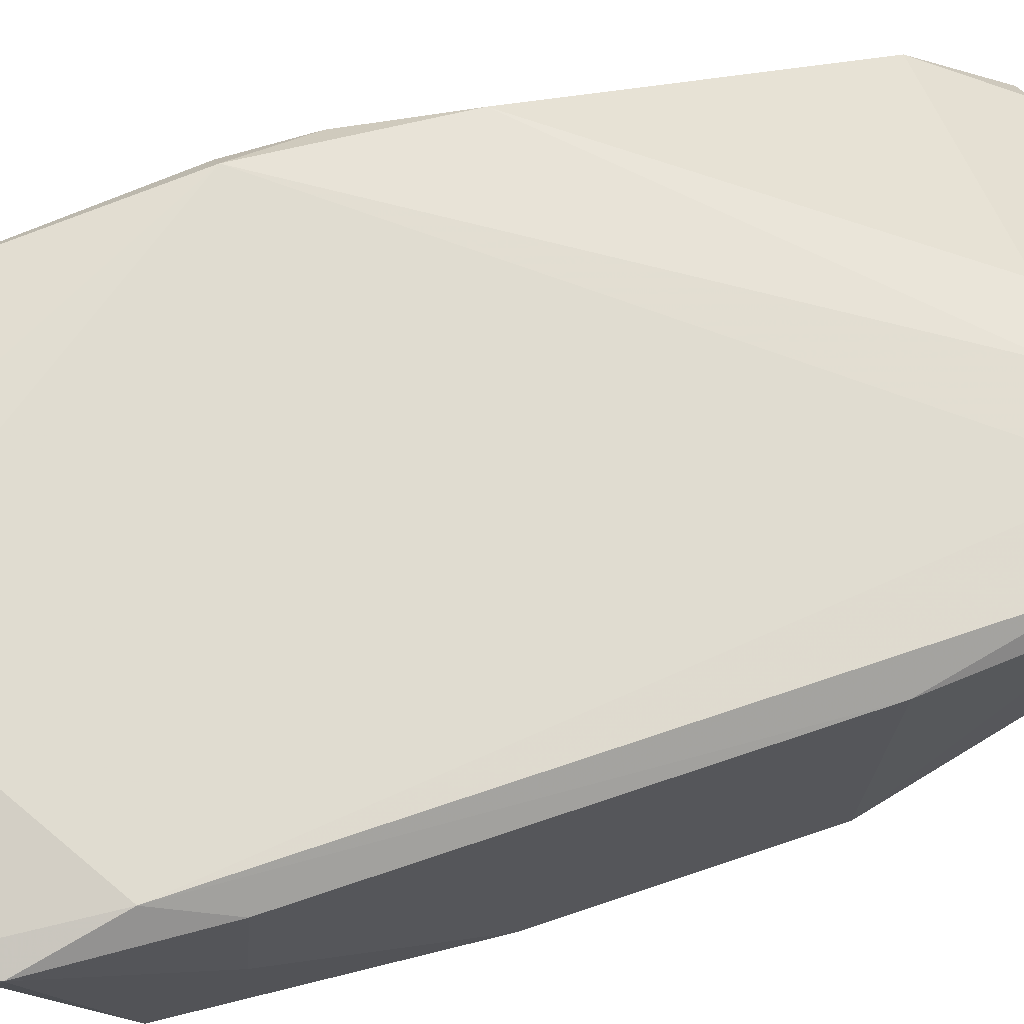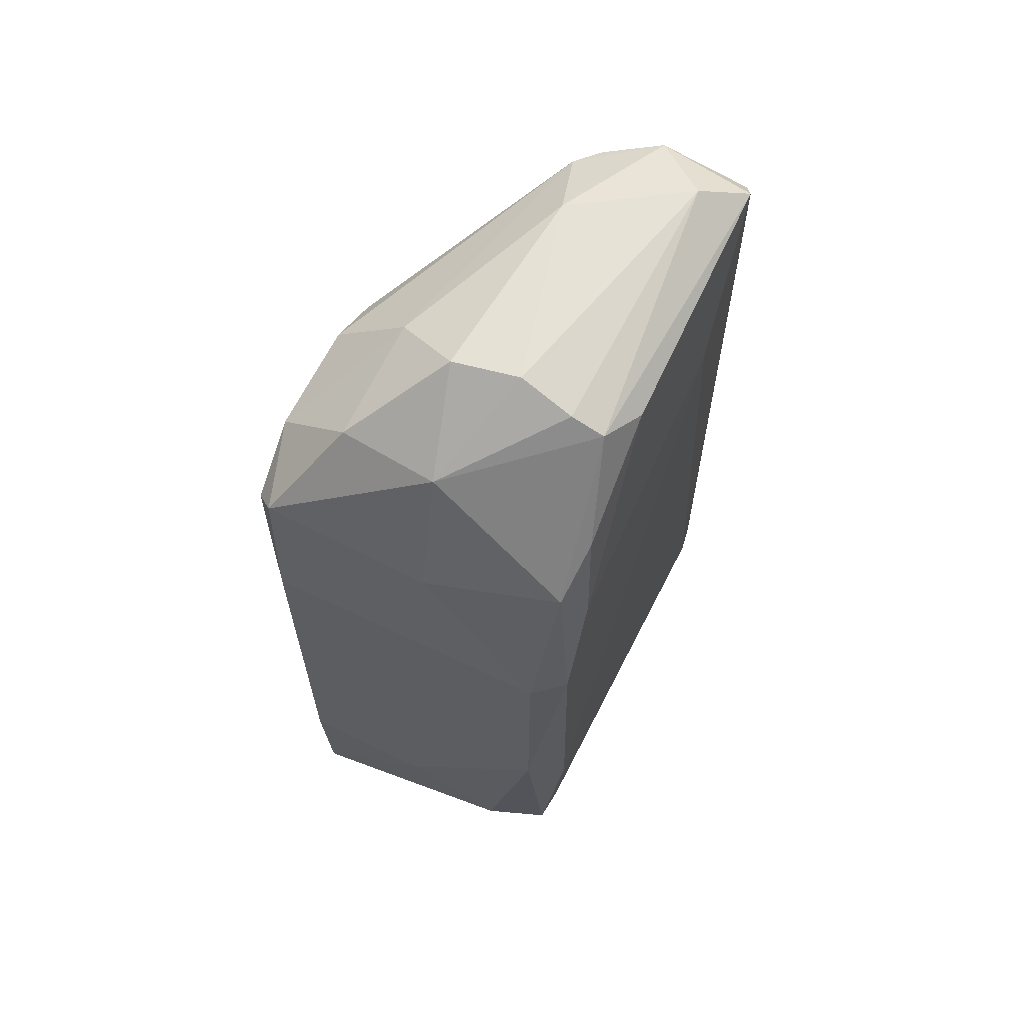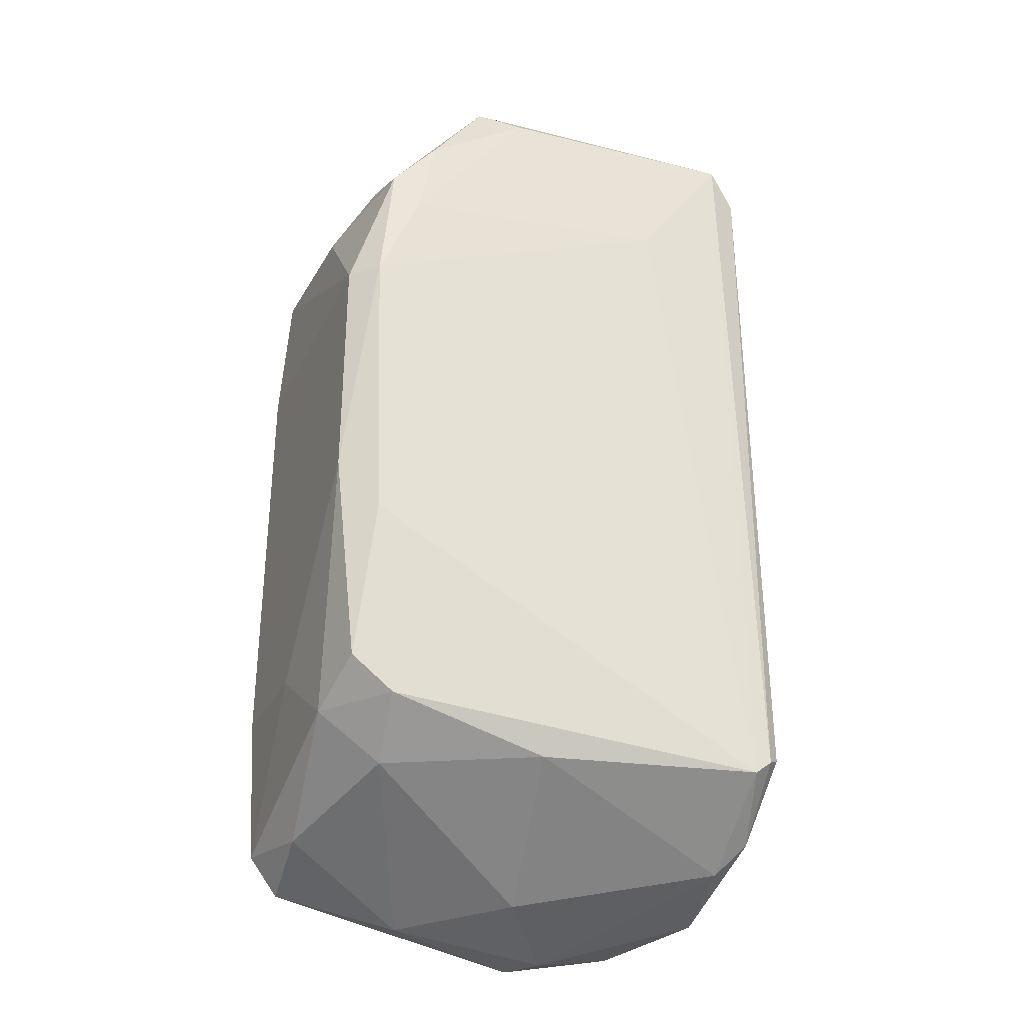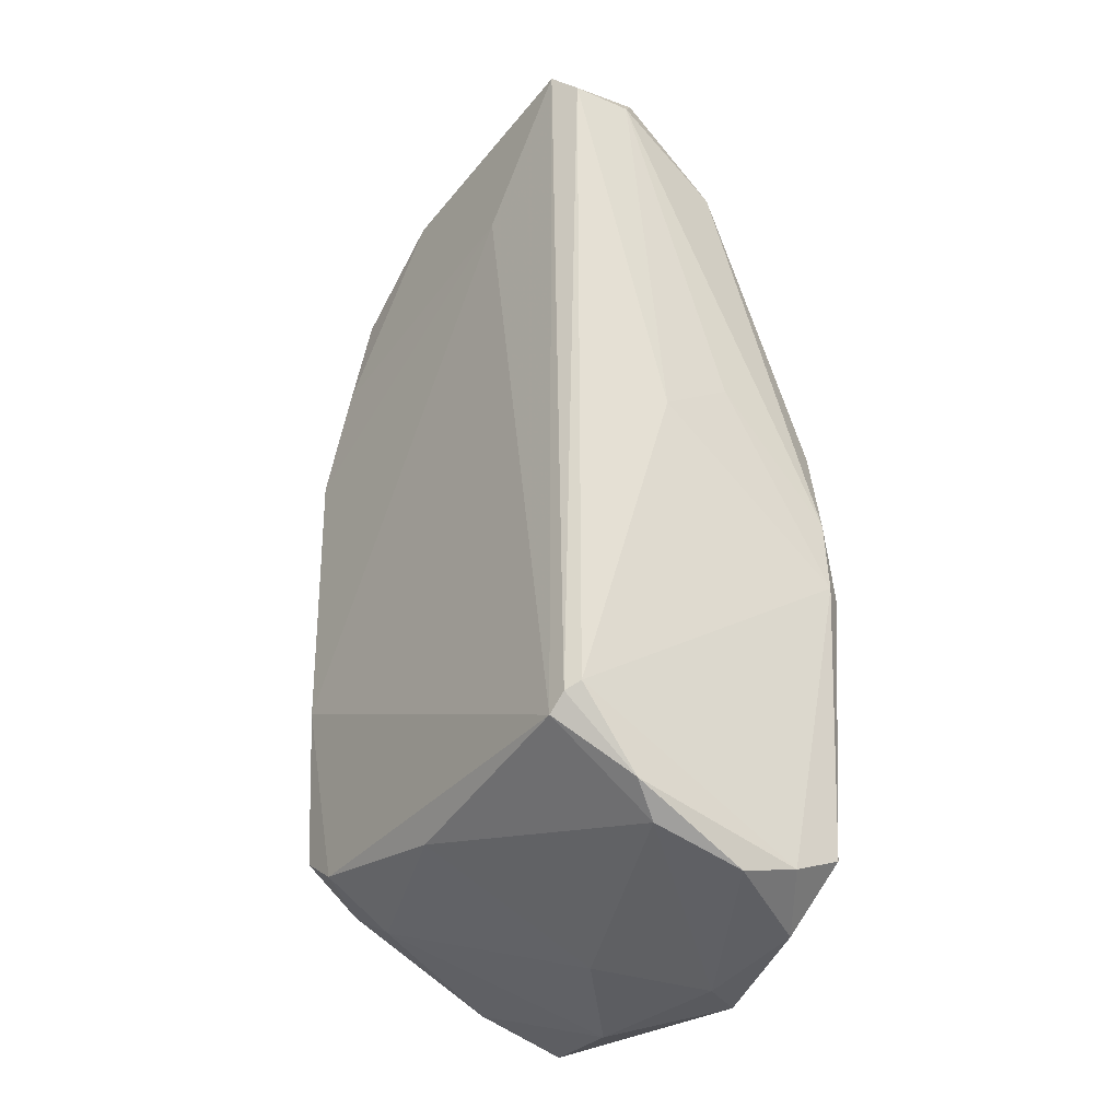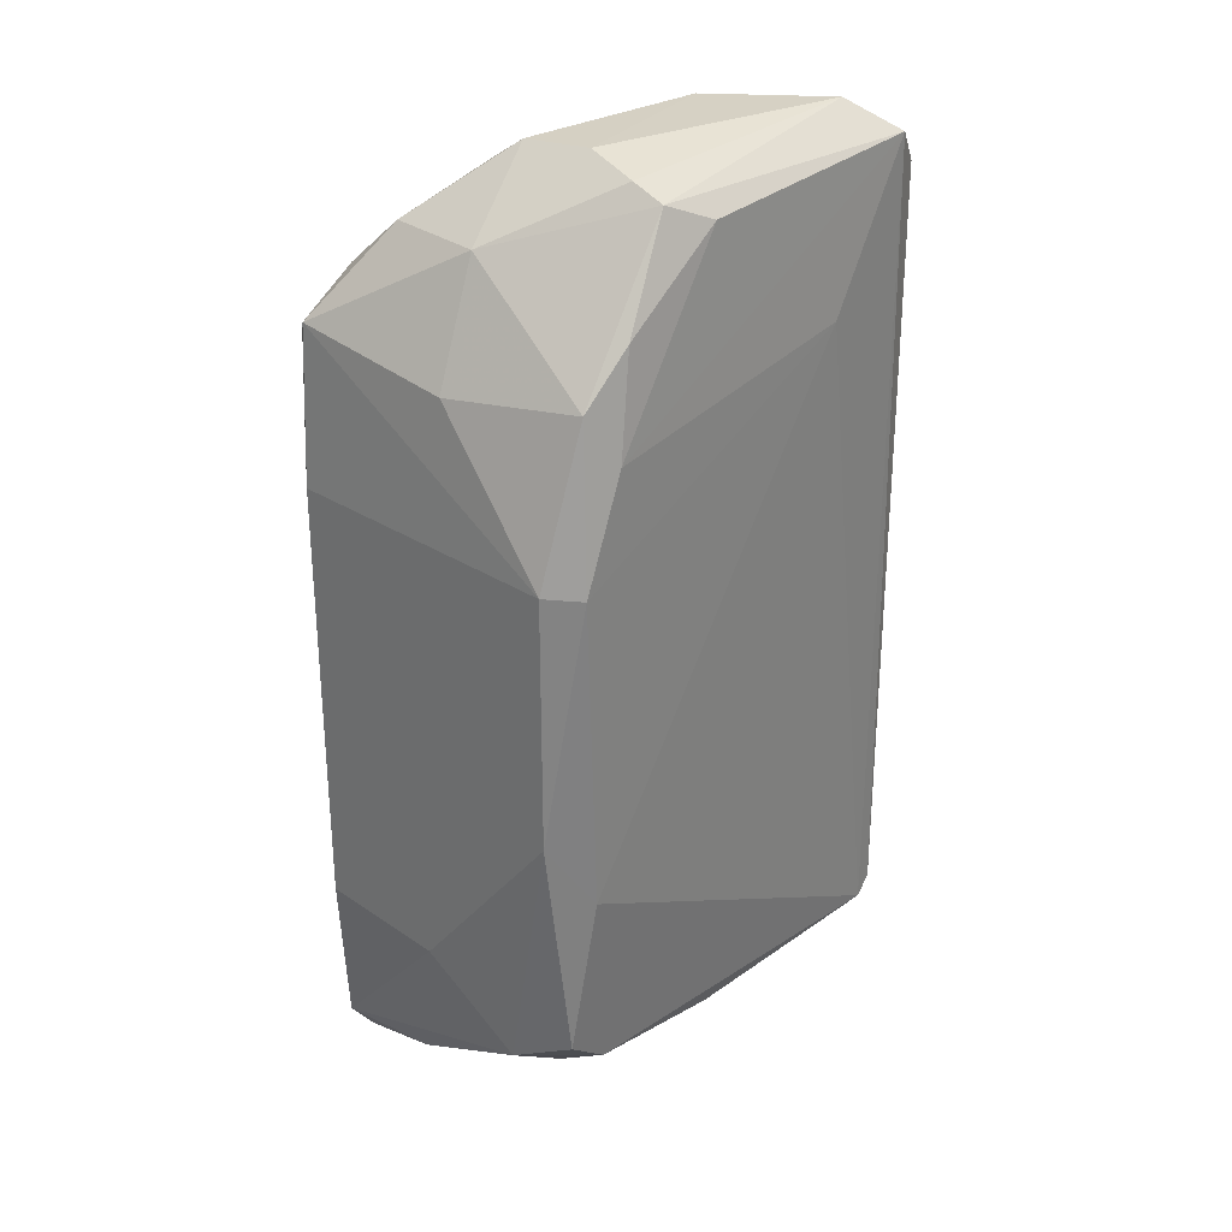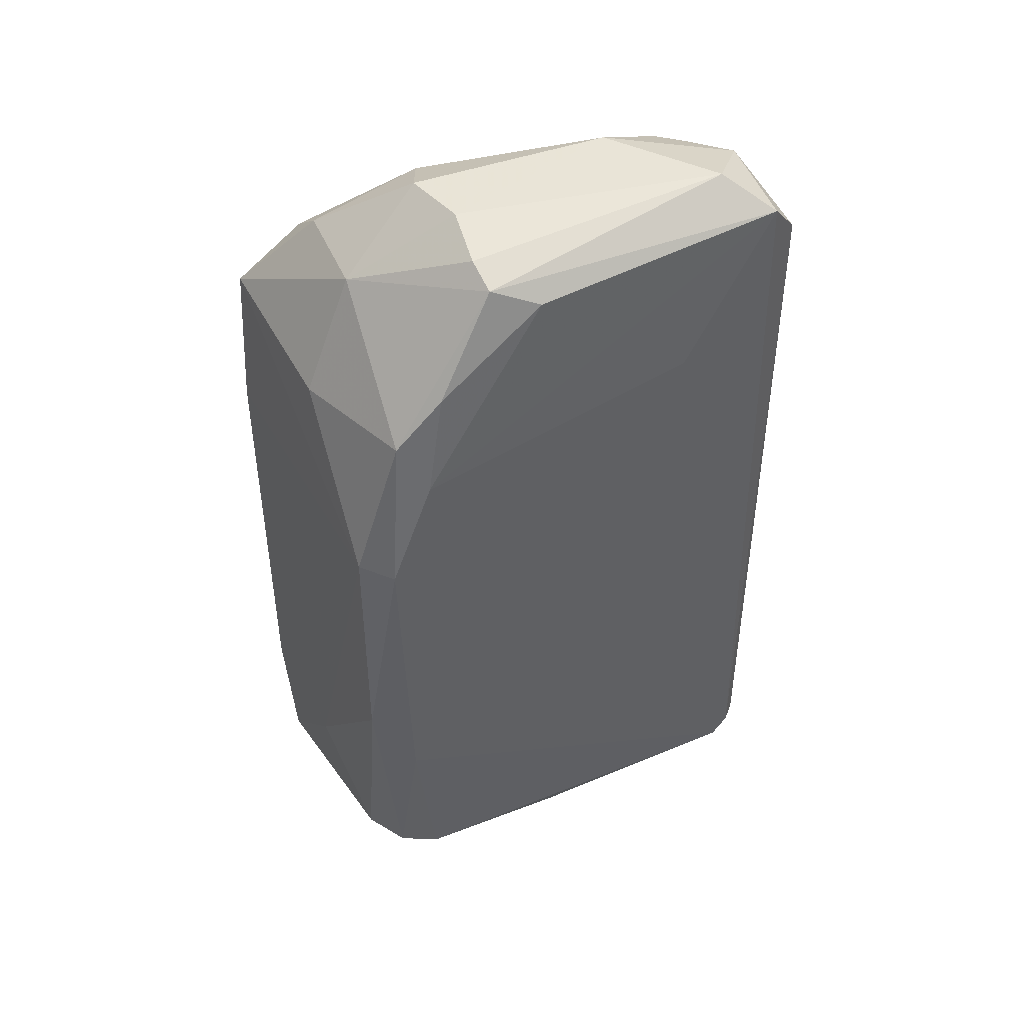
<metadata>
{"format":"obj","ext":"obj","renderer":"f3d","projection":"perspective","resolution":1024,"background":"white","views":[{"elev":69.7,"azim":-108.8,"up":"+Y"},{"elev":64.4,"azim":-65.0,"up":"+Z"},{"elev":-33.1,"azim":-22.1,"up":"+Z"},{"elev":-37.2,"azim":54.5,"up":"+Z"},{"elev":28.8,"azim":-48.5,"up":"+Z"},{"elev":46.0,"azim":-28.6,"up":"+Z"}]}
</metadata>
<code>
o object0
v -323.4 -422.2 625.6
v -342.6 -441.5 459
v -307.8 -381.4 598.6
v -261.9 -424.3 620.3
v -256 -406.9 541.2
v -258.6 -379.1 502.6
v -305.7 -379.3 436.7
v -353.4 -415.5 589
v -340.7 -393.7 611.3
v -350.7 -379 464
v -353.6 -428.6 458.6
v -338.1 -378.8 599.5
v -290.2 -389.1 428.8
v -260.9 -381.3 538.9
v -255.8 -383 502.3
v -284.5 -445.2 589.8
v -303.5 -406.8 433.6
v -260.6 -404.8 601.4
v -260.4 -383.1 444.1
v -320.7 -379.2 596.5
v -325.4 -439.7 620.3
v -348.3 -445.3 498.5
v -349.3 -400.3 443.2
v -258.5 -441.3 612
v -353.8 -382.8 593.8
v -318.8 -395.9 617.7
v -350.6 -445.4 560.3
v -270.9 -409 617.4
v -353.5 -383 445.8
v -258.4 -441.3 459.4
v -355.6 -383 563
v -264.1 -422.1 440.7
v -355.5 -383 476.3
v -346.8 -441.5 591
v -264.6 -443.7 619.2
v -347.5 -382.6 438.2
v -286 -413.4 624.9
v -316.5 -443.4 616.4
v -256.2 -383.2 517.5
v -259.9 -428.6 445.4
v -294.7 -380.4 429.5
v -355.5 -409 474.2
v -266.5 -413.4 617.5
v -257.9 -428.6 613.1
v -355.6 -439.4 560.8
v -318.7 -380.8 604.1
v -260.9 -443.2 457.9
v -255.9 -422 530.4
v -355.6 -439.4 511
v -351.2 -441.5 465.5
v -325.5 -433.2 622.9
v -261.7 -404.6 435.9
v -337.9 -443.4 601.3
v -342.8 -413.4 611.2
v -323.2 -389.3 431.9
v -272.7 -384.8 433.7
v -259.9 -393.7 438.8
v -350.7 -379 590.4
v -310.1 -439.6 451.8
v -325.5 -409 625
v -272.5 -435.5 625.6
v -341.9 -445.3 581.5
v -340.6 -428.6 449.8
v -264.6 -443.6 454.8
f 61 37 1
f 19 41 6
f 35 47 24
f 58 10 31
f 49 42 11
f 27 49 22
f 27 22 16
f 19 6 15
f 47 40 30
f 24 47 30
f 10 36 29
f 11 42 29
f 49 27 45
f 42 49 45
f 2 11 63
f 59 2 63
f 17 59 63
f 58 31 25
f 8 54 25
f 31 45 25
f 45 8 25
f 6 10 12
f 10 58 12
f 58 25 12
f 47 35 64
f 40 47 64
f 22 2 64
f 16 22 64
f 35 16 64
f 2 59 64
f 18 14 3
f 36 41 55
f 17 63 55
f 54 8 34
f 45 27 34
f 8 45 34
f 11 2 50
f 49 11 50
f 22 49 50
f 2 22 50
f 41 36 7
f 6 41 7
f 10 6 7
f 36 10 7
f 31 10 33
f 10 29 33
f 29 42 33
f 42 45 33
f 45 31 33
f 15 5 48
f 24 30 48
f 30 15 48
f 5 44 48
f 44 24 48
f 19 15 57
f 30 40 57
f 15 30 57
f 40 52 57
f 43 18 28
f 3 46 28
f 18 3 28
f 60 37 26
f 46 12 26
f 37 28 26
f 28 46 26
f 54 60 9
f 25 54 9
f 12 25 9
f 60 26 9
f 26 12 9
f 14 6 20
f 12 46 20
f 6 12 20
f 46 3 20
f 3 14 20
f 55 41 13
f 17 55 13
f 52 40 32
f 59 17 32
f 40 64 32
f 64 59 32
f 17 13 32
f 13 52 32
f 35 24 4
f 18 43 4
f 61 35 4
f 37 61 4
f 24 44 4
f 44 18 4
f 43 28 4
f 28 37 4
f 6 14 39
f 14 18 39
f 5 15 39
f 15 6 39
f 44 5 39
f 18 44 39
f 51 54 21
f 35 61 21
f 61 51 21
f 53 38 21
f 38 35 21
f 34 53 21
f 54 34 21
f 29 36 23
f 11 29 23
f 63 11 23
f 36 55 23
f 55 63 23
f 41 19 56
f 19 57 56
f 57 52 56
f 52 13 56
f 13 41 56
f 27 16 62
f 16 35 62
f 38 53 62
f 35 38 62
f 34 27 62
f 53 34 62
f 37 60 1
f 60 54 1
f 54 51 1
f 51 61 1

</code>
